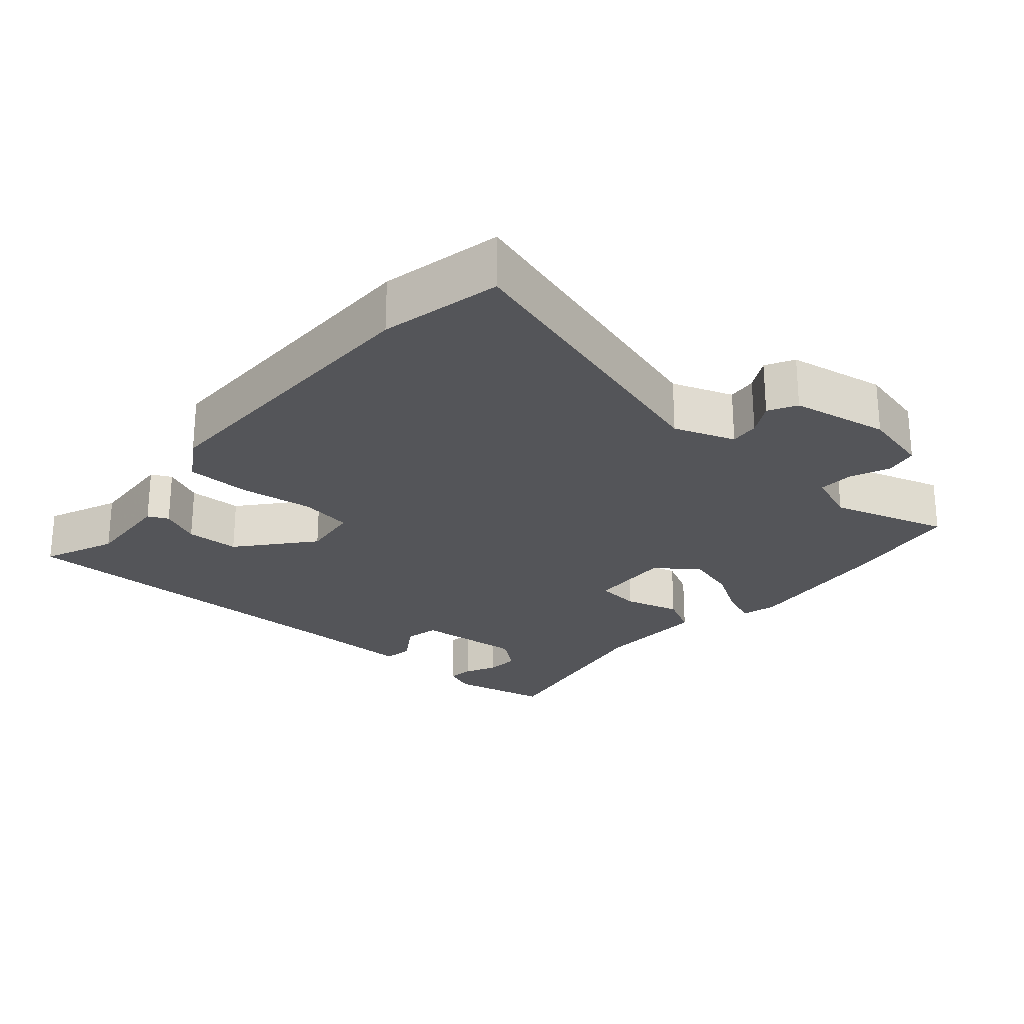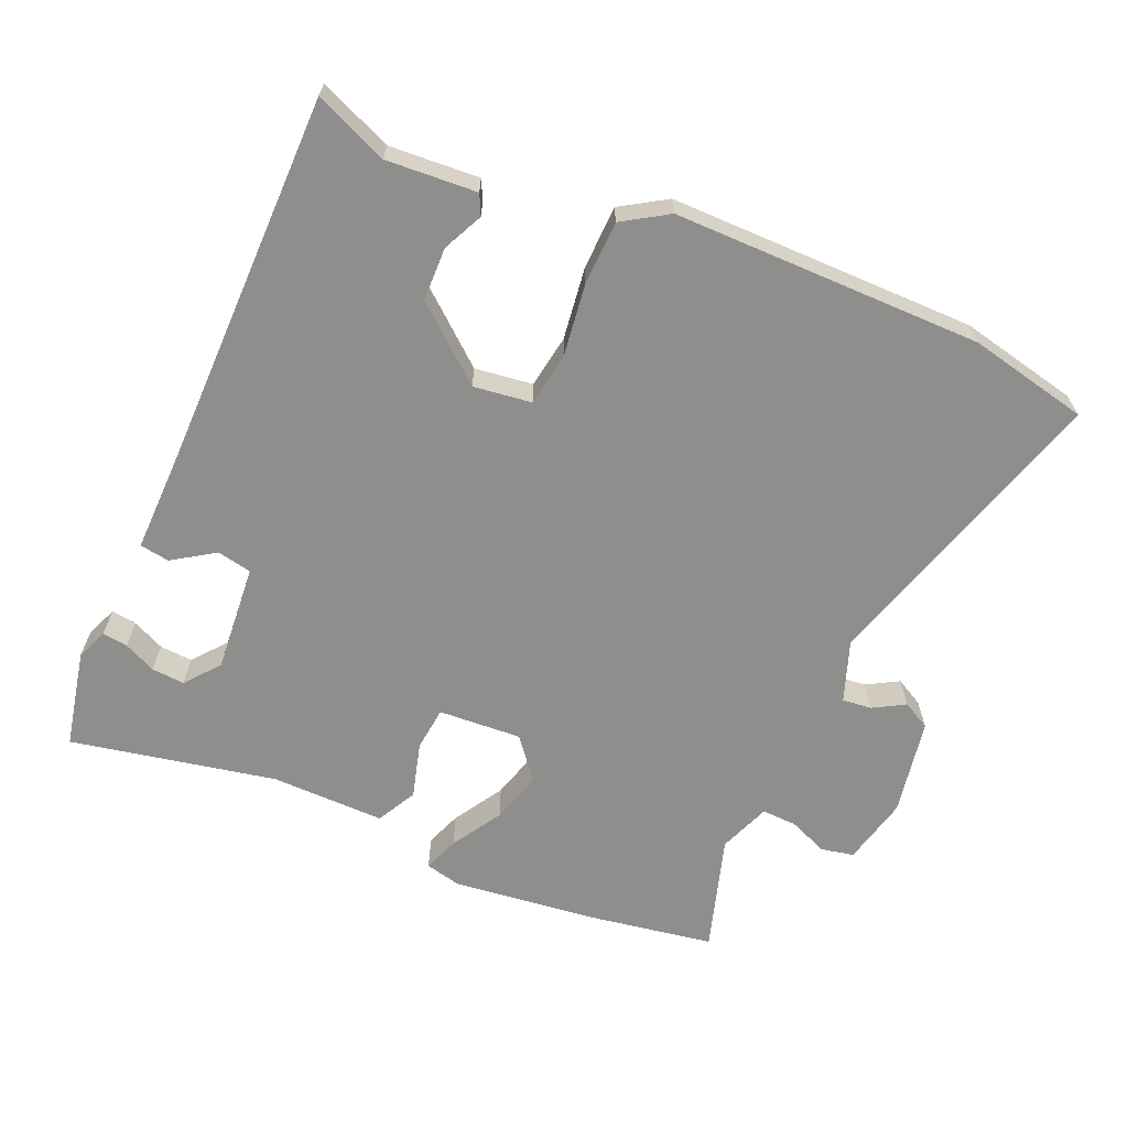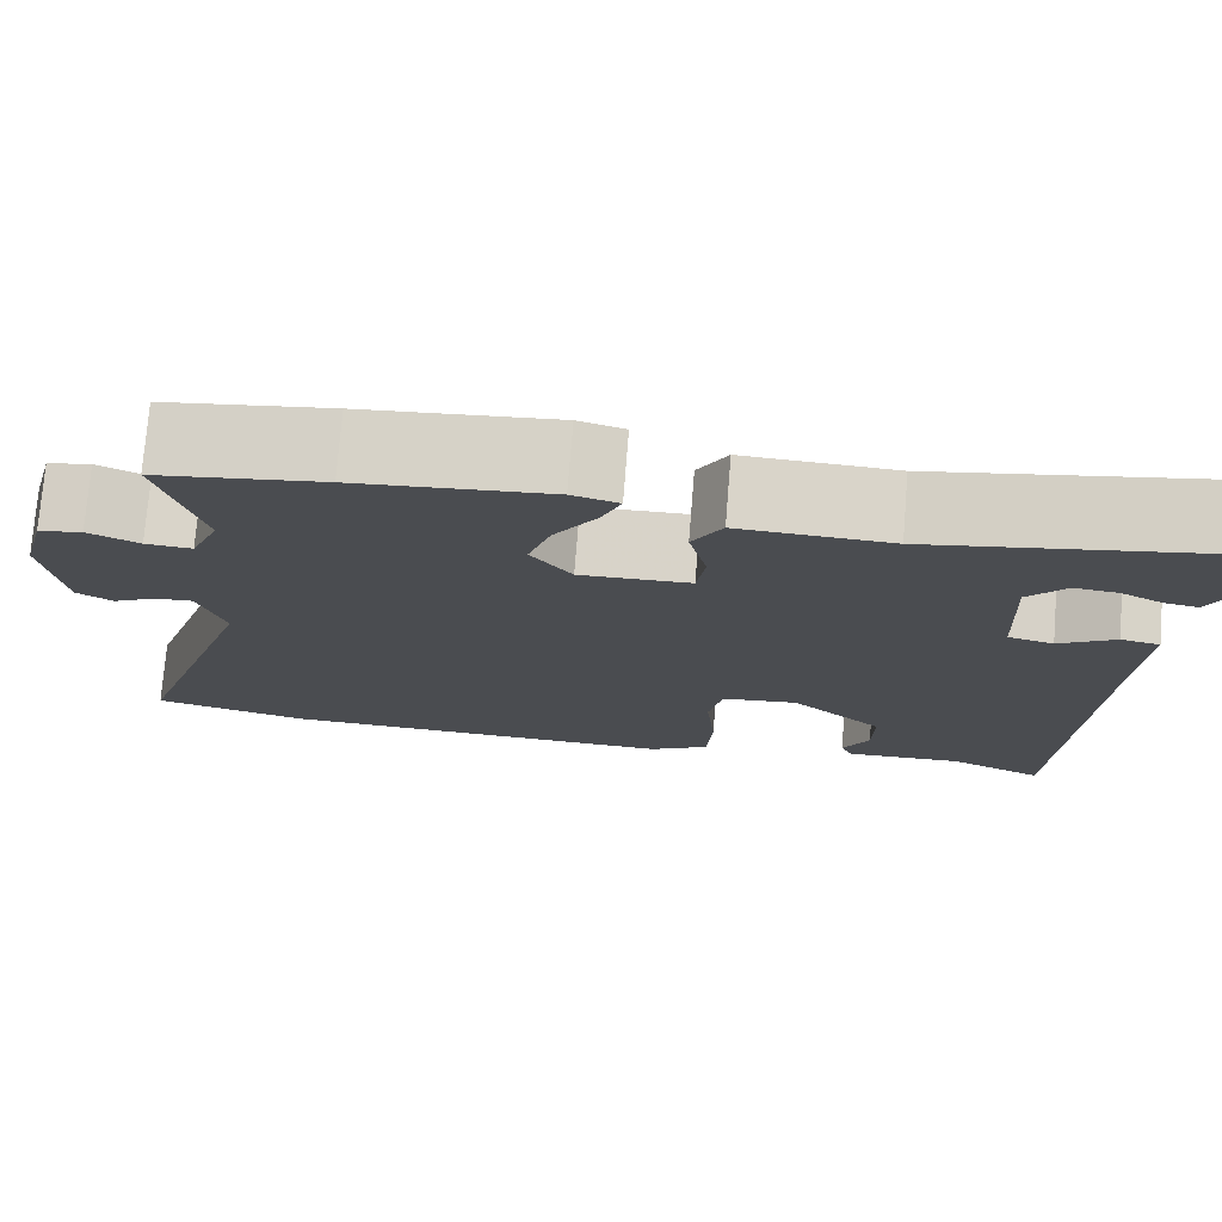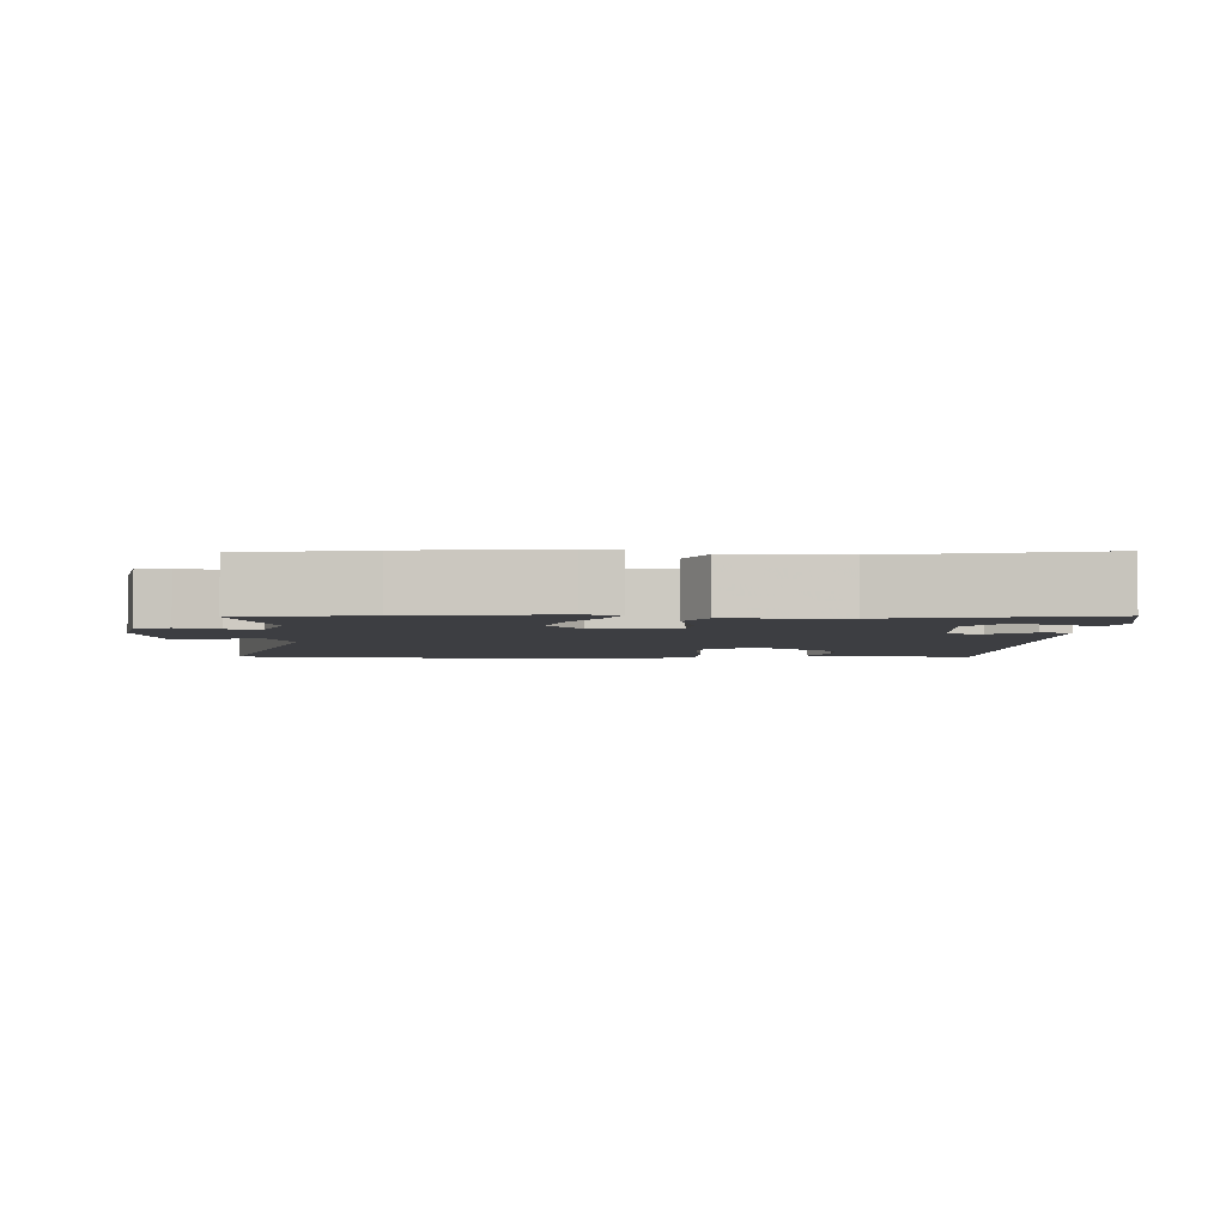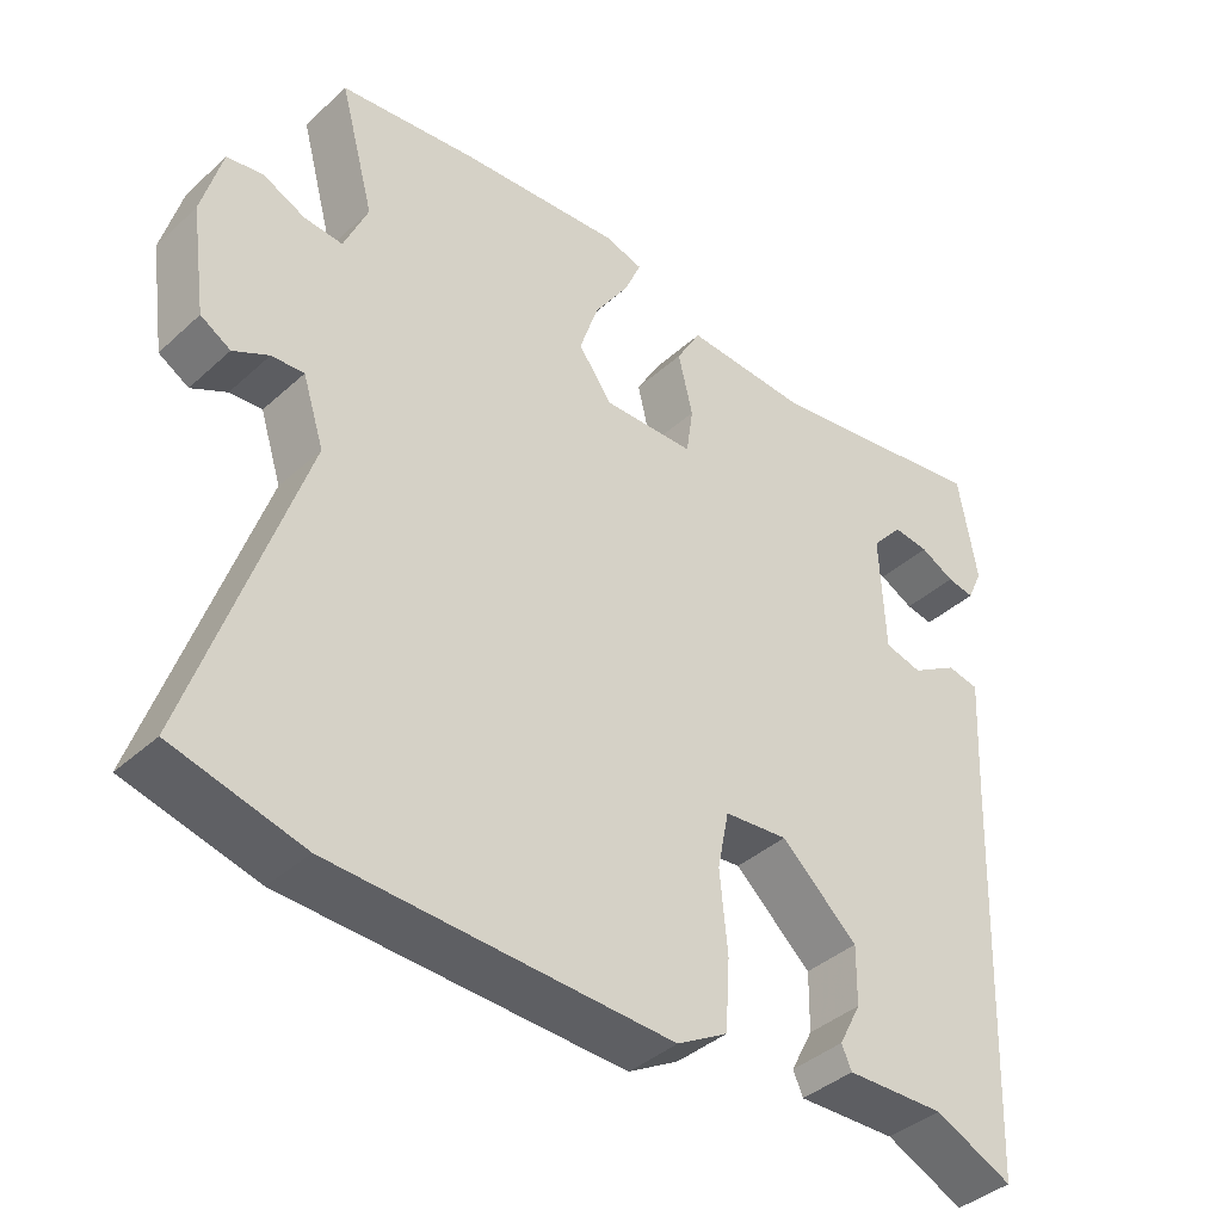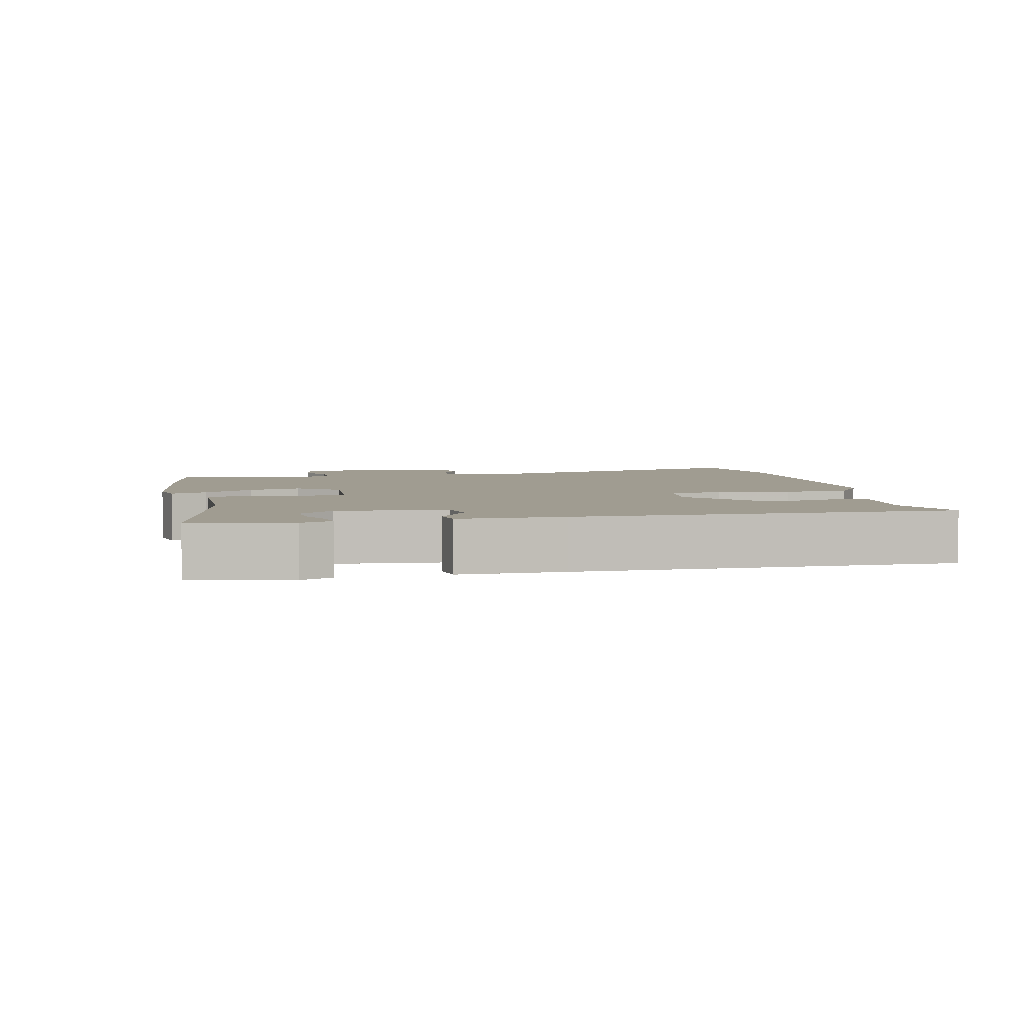
<metadata>
{"format":"obj","ext":"obj","renderer":"f3d","projection":"perspective","resolution":1024,"background":"white","views":[{"elev":-24.6,"azim":-128.9,"up":"+Y"},{"elev":-64.8,"azim":158.7,"up":"+Y"},{"elev":75.3,"azim":4.6,"up":"+Z"},{"elev":-3.6,"azim":0.1,"up":"+Y"},{"elev":-39.8,"azim":-42.0,"up":"+Z"},{"elev":4.3,"azim":80.3,"up":"+Y"}]}
</metadata>
<code>
v -0.476 0.07 -0.506
v -0.645 0.07 -0.463
v -0.504 0.07 -0.039
v -0.532 0.07 0.048
v -0.574 0.07 0.045
v -0.62 0.07 0.021
v -0.659 0.07 0.044
v -0.679 0.07 0.183
v -0.653 0.07 0.279
v -0.606 0.07 0.287
v -0.551 0.07 0.262
v -0.501 0.07 0.258
v -0.47 0.07 0.331
v -0.515 0.07 0.498
v -0.336 0.07 0.521
v -0.127 0.07 0.538
v -0.077 0.07 0.524
v -0.098 0.07 0.474
v -0.144 0.07 0.404
v -0.168 0.07 0.331
v -0.124 0.07 0.271
v -0.005 0.07 0.274
v 0.004 0.07 0.337
v -0.015 0.07 0.417
v 0.017 0.07 0.473
v 0.18 0.07 0.465
v 0.474 0.07 0.513
v 0.498 0.07 0.372
v 0.478 0.07 0.328
v 0.442 0.07 0.334
v 0.397 0.07 0.357
v 0.35 0.07 0.362
v 0.309 0.07 0.315
v 0.316 0.07 0.161
v 0.365 0.07 0.149
v 0.426 0.07 0.186
v 0.468 0.07 0.178
v 0.46 0.07 0.03
v 0.438 0.07 -0.5
v 0.336 0.07 -0.453
v 0.207 0.07 -0.457
v 0.194 0.07 -0.428
v 0.223 0.07 -0.372
v 0.224 0.07 -0.296
v 0.124 0.07 -0.206
v 0.041 0.07 -0.214
v 0.026 0.07 -0.289
v 0.036 0.07 -0.393
v 0.03 0.07 -0.484
v -0.036 0.07 -0.522
v -0.476 0 -0.506
v -0.645 0 -0.463
v -0.504 0 -0.039
v -0.532 0 0.048
v -0.574 0 0.045
v -0.62 0 0.021
v -0.659 0 0.044
v -0.679 0 0.183
v -0.653 0 0.279
v -0.606 0 0.287
v -0.551 0 0.262
v -0.501 0 0.258
v -0.47 0 0.331
v -0.515 0 0.498
v -0.336 0 0.521
v -0.127 0 0.538
v -0.077 0 0.524
v -0.098 0 0.474
v -0.144 0 0.404
v -0.168 0 0.331
v -0.124 0 0.271
v -0.005 0 0.274
v 0.004 0 0.337
v -0.015 0 0.417
v 0.017 0 0.473
v 0.18 0 0.465
v 0.474 0 0.513
v 0.498 0 0.372
v 0.478 0 0.328
v 0.442 0 0.334
v 0.397 0 0.357
v 0.35 0 0.362
v 0.309 0 0.315
v 0.316 0 0.161
v 0.365 0 0.149
v 0.426 0 0.186
v 0.468 0 0.178
v 0.46 0 0.03
v 0.438 0 -0.5
v 0.336 0 -0.453
v 0.207 0 -0.457
v 0.194 0 -0.428
v 0.223 0 -0.372
v 0.224 0 -0.296
v 0.124 0 -0.206
v 0.041 0 -0.214
v 0.026 0 -0.289
v 0.036 0 -0.393
v 0.03 0 -0.484
v -0.036 0 -0.522
f 1 2 3
f 50 1 3
f 49 50 3
f 48 49 3
f 47 48 3
f 46 47 3 4
f 45 46 4
f 40 41 42 43
f 40 43 44
f 39 40 44
f 38 39 44
f 38 44 45
f 37 38 45
f 36 37 45
f 35 36 45
f 29 30 31
f 28 29 31
f 27 28 31
f 26 27 31 32
f 26 32 33
f 25 26 33
f 24 25 33
f 23 24 33
f 17 18 19
f 16 17 19
f 15 16 19
f 14 15 19
f 13 14 19
f 12 13 19 20
f 9 10 11
f 8 9 11
f 7 8 11
f 6 7 11
f 5 6 11
f 4 5 11 12
f 45 4 12
f 35 45 12
f 34 35 12
f 22 23 33 34
f 12 20 21
f 12 21 22 34
f 53 52 51
f 53 51 100
f 53 100 99
f 53 99 98
f 53 98 97
f 54 53 97 96
f 54 96 95
f 93 92 91 90
f 94 93 90
f 94 90 89
f 94 89 88
f 95 94 88
f 95 88 87
f 95 87 86
f 95 86 85
f 81 80 79
f 81 79 78
f 81 78 77
f 82 81 77 76
f 83 82 76
f 83 76 75
f 83 75 74
f 83 74 73
f 69 68 67
f 69 67 66
f 69 66 65
f 69 65 64
f 69 64 63
f 70 69 63 62
f 61 60 59
f 61 59 58
f 61 58 57
f 61 57 56
f 61 56 55
f 62 61 55 54
f 62 54 95
f 62 95 85
f 62 85 84
f 84 83 73 72
f 71 70 62
f 84 72 71 62
f 1 51 52 2
f 2 52 53 3
f 3 53 54 4
f 4 54 55 5
f 5 55 56 6
f 6 56 57 7
f 7 57 58 8
f 8 58 59 9
f 9 59 60 10
f 10 60 61 11
f 11 61 62 12
f 12 62 63 13
f 13 63 64 14
f 14 64 65 15
f 15 65 66 16
f 16 66 67 17
f 17 67 68 18
f 18 68 69 19
f 19 69 70 20
f 20 70 71 21
f 21 71 72 22
f 22 72 73 23
f 23 73 74 24
f 24 74 75 25
f 25 75 76 26
f 26 76 77 27
f 27 77 78 28
f 28 78 79 29
f 29 79 80 30
f 30 80 81 31
f 31 81 82 32
f 32 82 83 33
f 33 83 84 34
f 34 84 85 35
f 35 85 86 36
f 36 86 87 37
f 37 87 88 38
f 38 88 89 39
f 39 89 90 40
f 40 90 91 41
f 41 91 92 42
f 42 92 93 43
f 43 93 94 44
f 44 94 95 45
f 45 95 96 46
f 46 96 97 47
f 47 97 98 48
f 48 98 99 49
f 49 99 100 50
f 50 100 51 1

</code>
